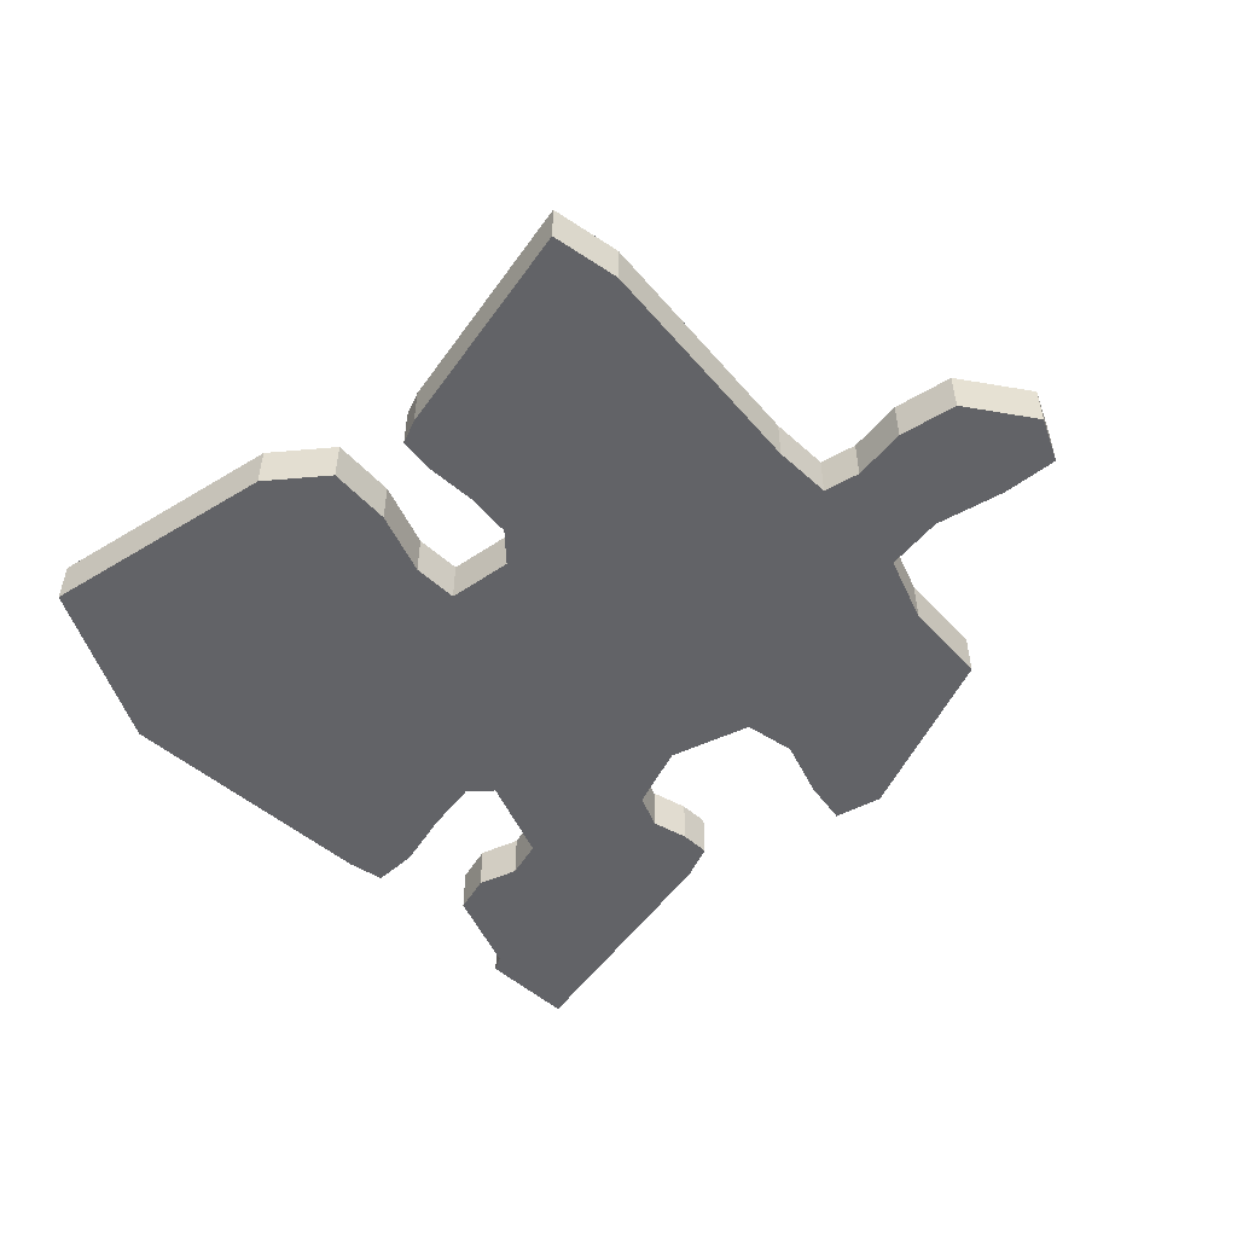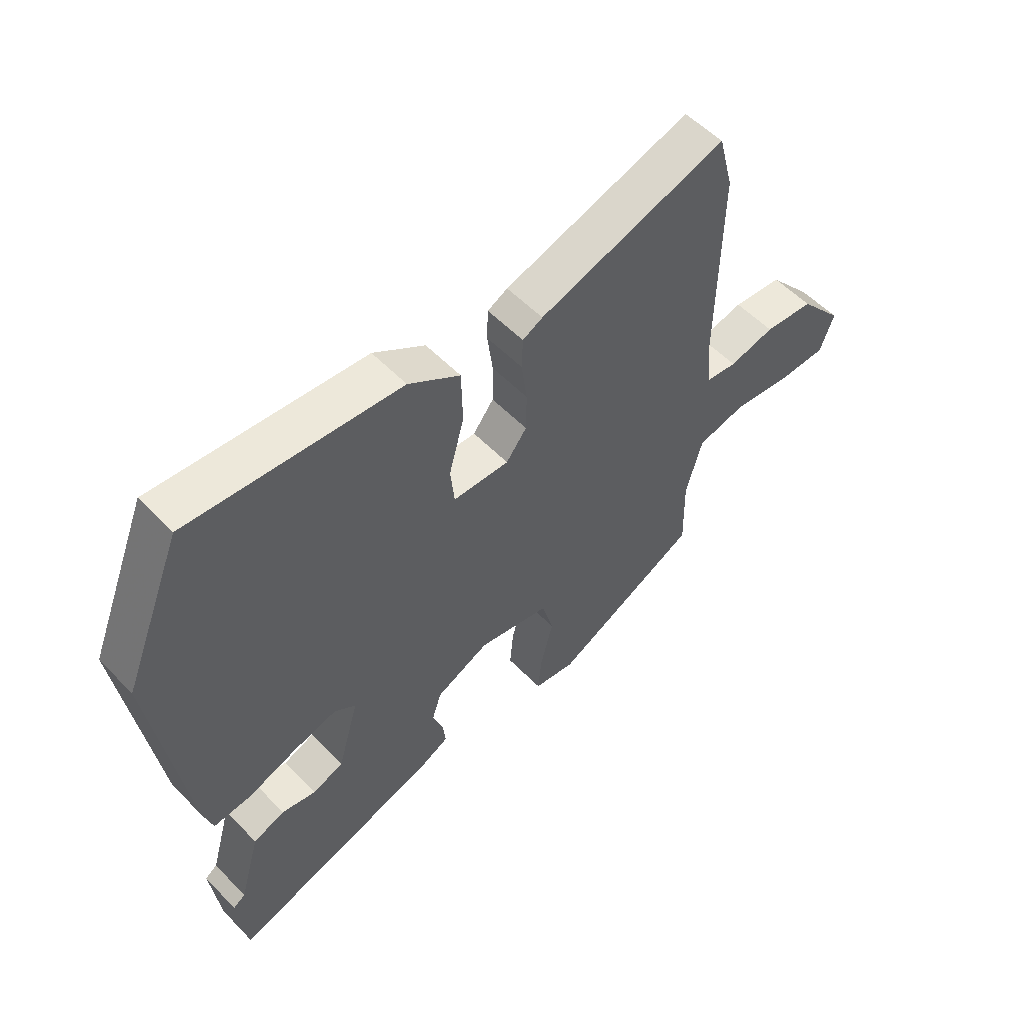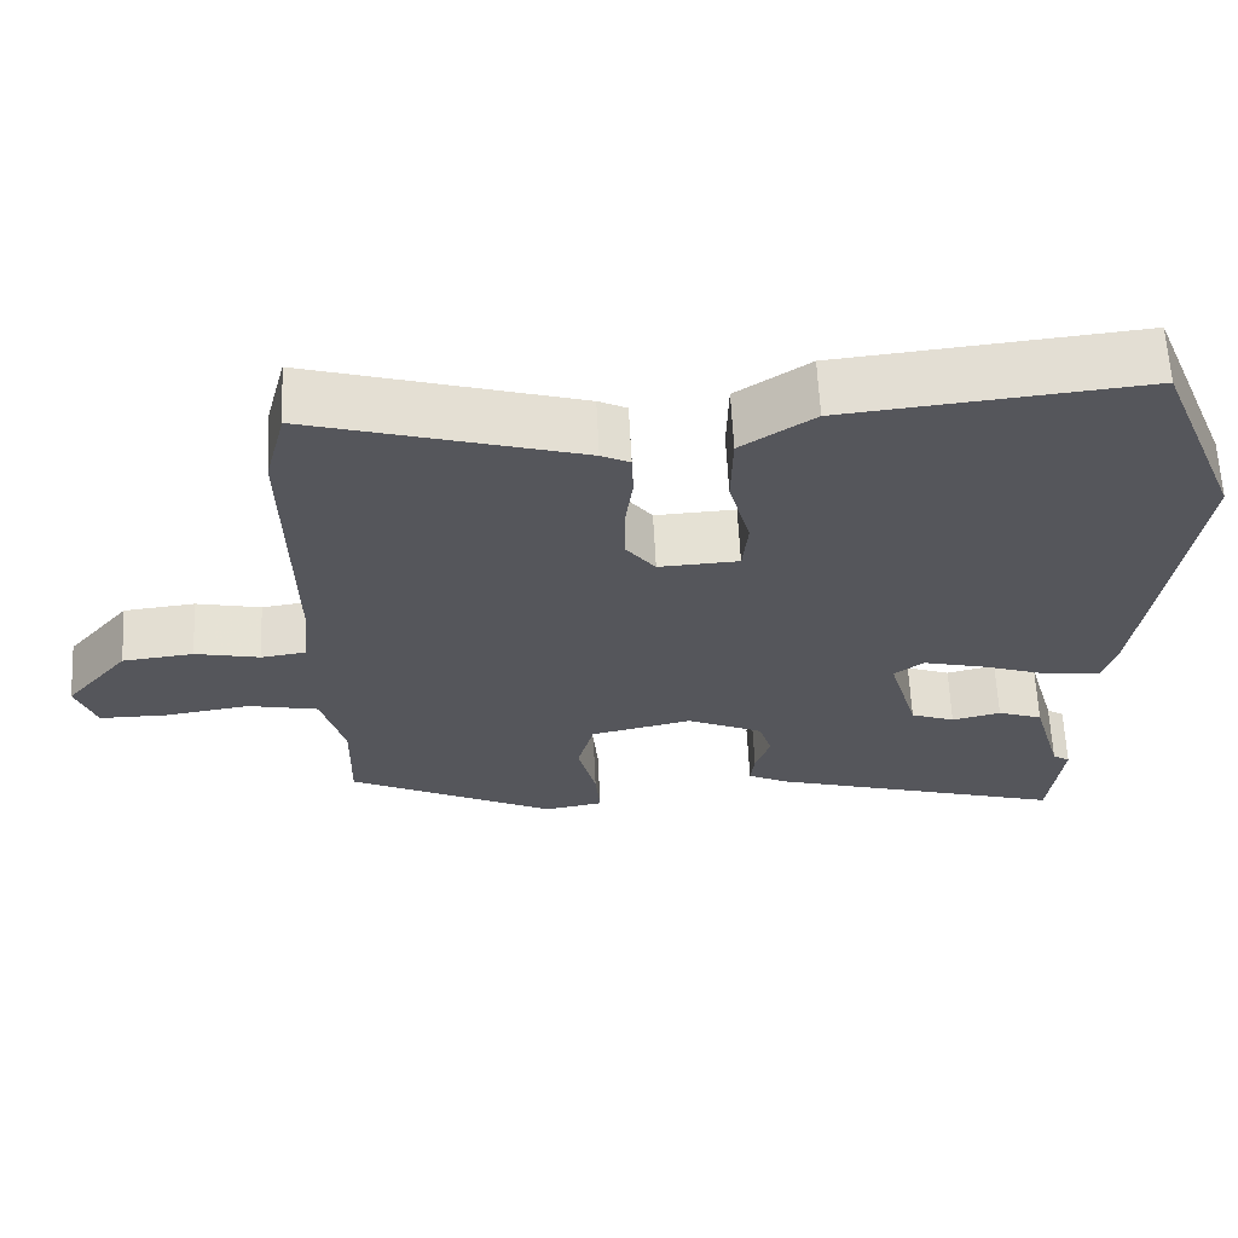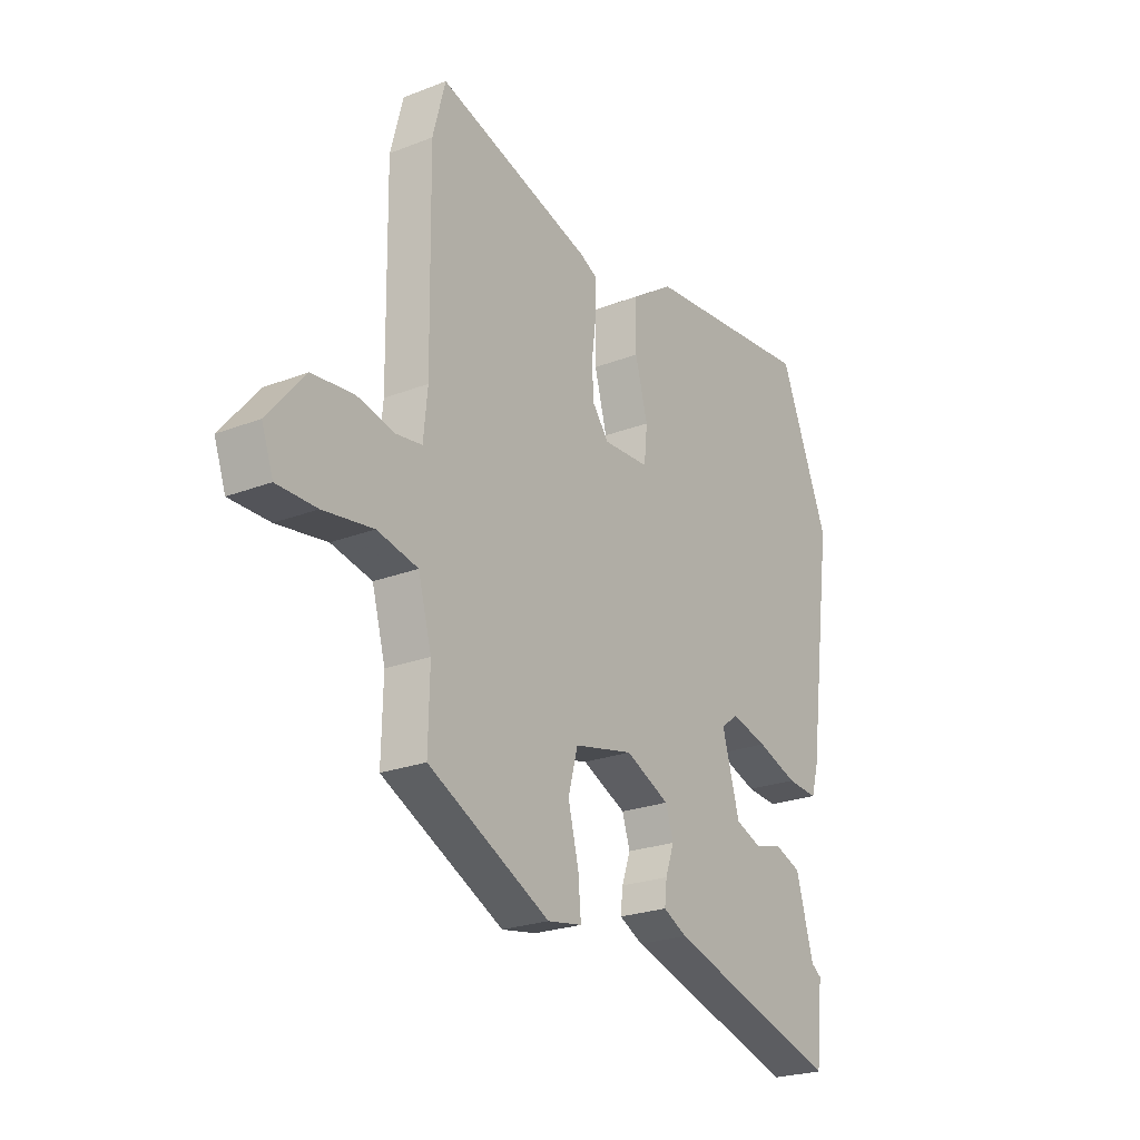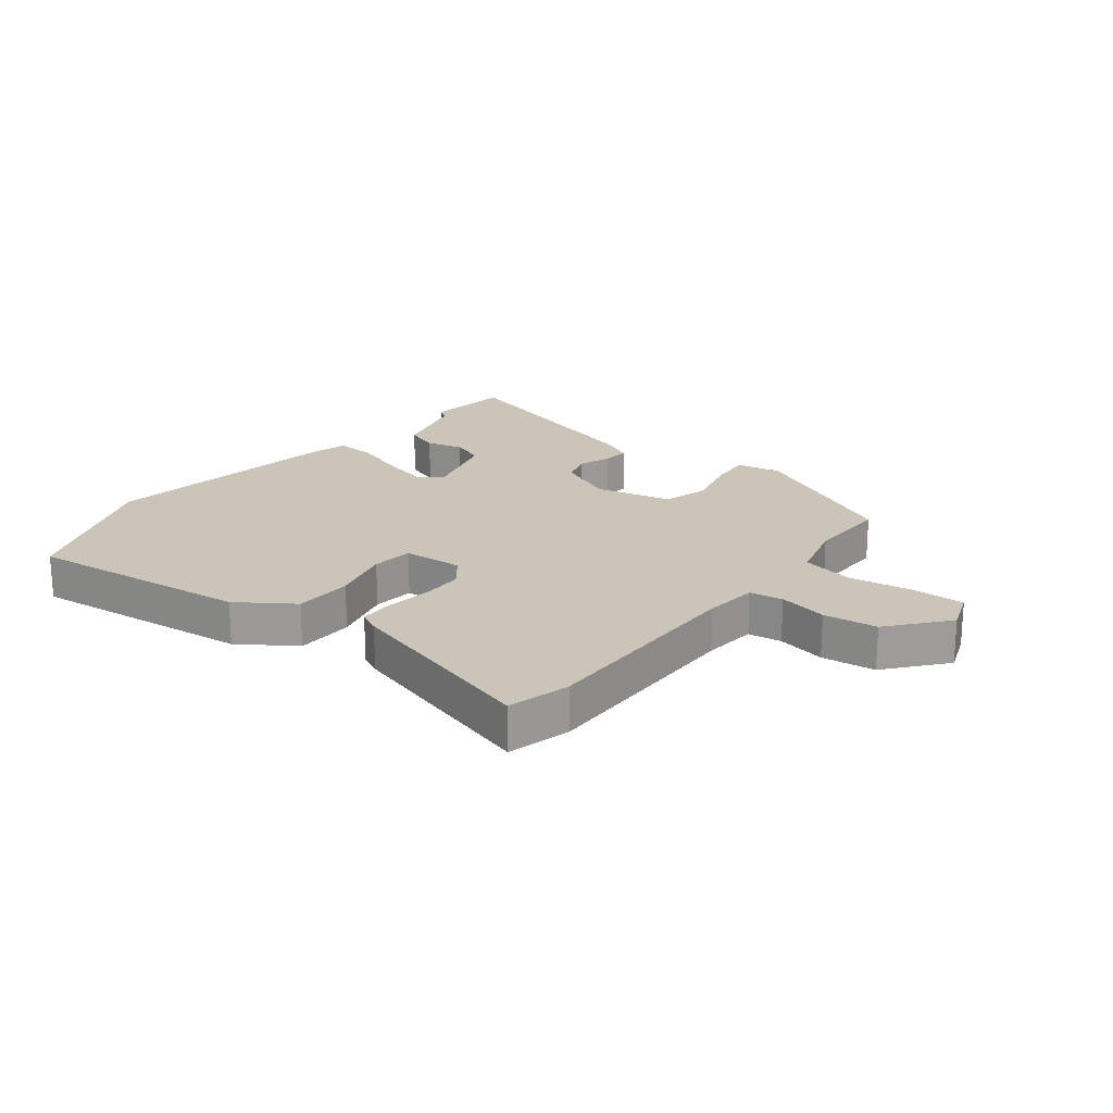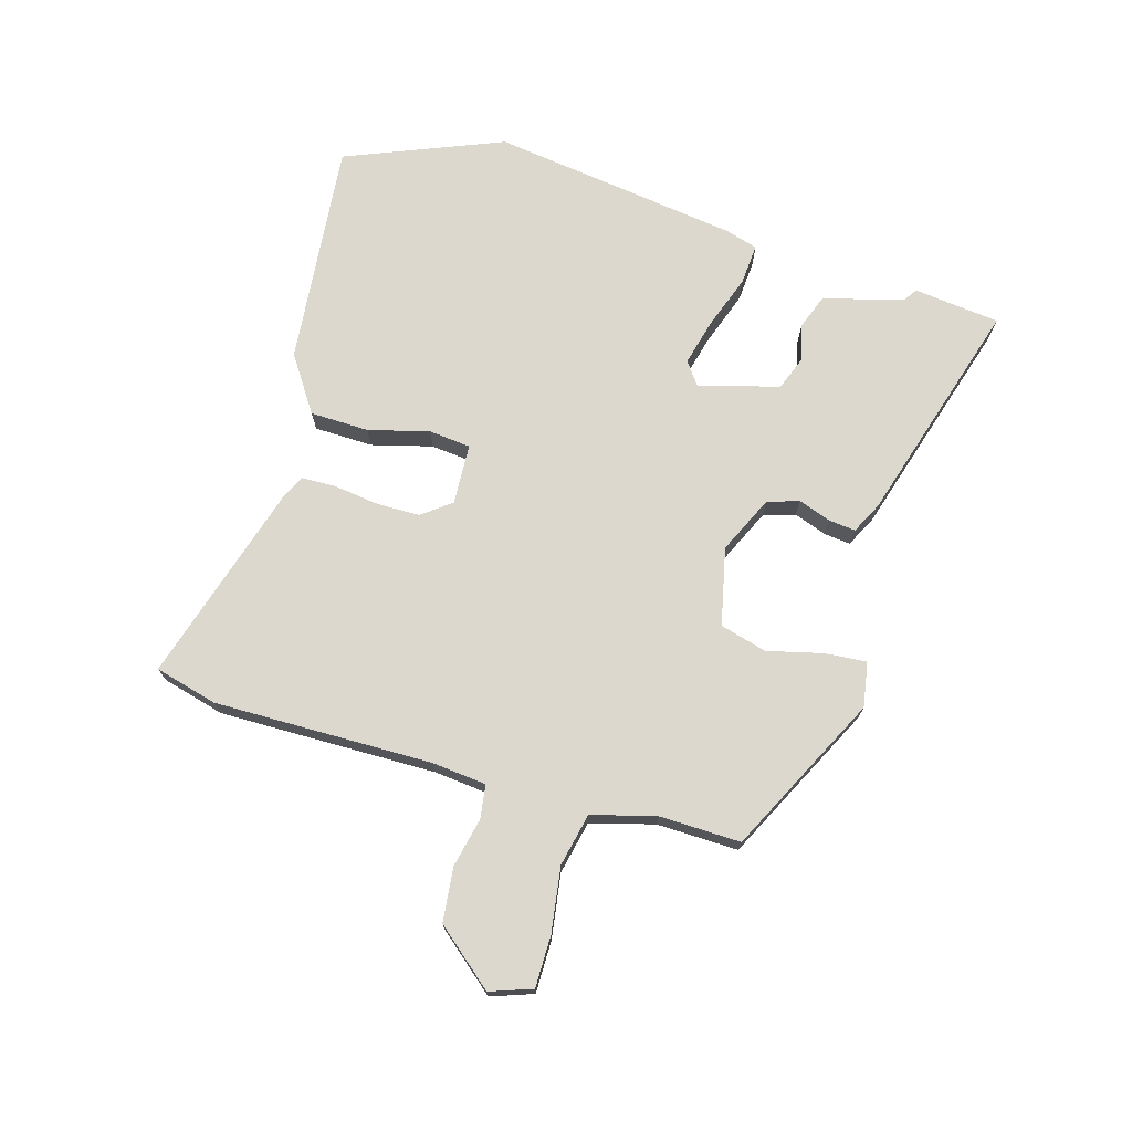
<metadata>
{"format":"obj","ext":"obj","renderer":"f3d","projection":"perspective","resolution":1024,"background":"white","views":[{"elev":-51.0,"azim":39.5,"up":"+Y"},{"elev":55.3,"azim":-43.0,"up":"+Z"},{"elev":63.5,"azim":177.1,"up":"+Z"},{"elev":-23.8,"azim":122.9,"up":"+Z"},{"elev":20.5,"azim":37.8,"up":"+Y"},{"elev":72.5,"azim":106.4,"up":"+Y"}]}
</metadata>
<code>
v -0.49 0.07 -0.588
v -0.506 0.07 -0.444
v -0.484 0.07 -0.429
v -0.446 0.07 -0.295
v -0.389 0.07 -0.274
v -0.327 0.07 -0.289
v -0.271 0.07 -0.268
v -0.233 0.07 -0.134
v -0.271 0.07 -0.106
v -0.35 0.07 -0.126
v -0.439 0.07 -0.157
v -0.507 0.07 -0.162
v -0.523 0.07 -0.107
v -0.579 0.07 0.307
v -0.472 0.07 0.569
v -0.096 0.07 0.531
v -0.004 0.07 0.469
v -0.002 0.07 0.371
v -0.029 0.07 0.27
v -0.022 0.07 0.2
v 0.079 0.07 0.195
v 0.116 0.07 0.243
v 0.117 0.07 0.315
v 0.107 0.07 0.391
v 0.109 0.07 0.448
v 0.145 0.07 0.466
v 0.483 0.07 0.566
v 0.51 0.07 0.462
v 0.505 0.07 0.097
v 0.514 0.07 0.007
v 0.57 0.07 -0.001
v 0.652 0.07 0.017
v 0.742 0.07 0.007
v 0.822 0.07 -0.089
v 0.797 0.07 -0.159
v 0.711 0.07 -0.159
v 0.603 0.07 -0.143
v 0.515 0.07 -0.162
v 0.486 0.07 -0.268
v 0.489 0.07 -0.404
v 0.225 0.07 -0.535
v 0.15 0.07 -0.522
v 0.156 0.07 -0.452
v 0.179 0.07 -0.36
v 0.158 0.07 -0.282
v 0.029 0.07 -0.253
v -0.067 0.07 -0.297
v -0.084 0.07 -0.35
v -0.065 0.07 -0.404
v -0.06 0.07 -0.449
v -0.112 0.07 -0.475
v -0.49 0 -0.588
v -0.506 0 -0.444
v -0.484 0 -0.429
v -0.446 0 -0.295
v -0.389 0 -0.274
v -0.327 0 -0.289
v -0.271 0 -0.268
v -0.233 0 -0.134
v -0.271 0 -0.106
v -0.35 0 -0.126
v -0.439 0 -0.157
v -0.507 0 -0.162
v -0.523 0 -0.107
v -0.579 0 0.307
v -0.472 0 0.569
v -0.096 0 0.531
v -0.004 0 0.469
v -0.002 0 0.371
v -0.029 0 0.27
v -0.022 0 0.2
v 0.079 0 0.195
v 0.116 0 0.243
v 0.117 0 0.315
v 0.107 0 0.391
v 0.109 0 0.448
v 0.145 0 0.466
v 0.483 0 0.566
v 0.51 0 0.462
v 0.505 0 0.097
v 0.514 0 0.007
v 0.57 0 -0.001
v 0.652 0 0.017
v 0.742 0 0.007
v 0.822 0 -0.089
v 0.797 0 -0.159
v 0.711 0 -0.159
v 0.603 0 -0.143
v 0.515 0 -0.162
v 0.486 0 -0.268
v 0.489 0 -0.404
v 0.225 0 -0.535
v 0.15 0 -0.522
v 0.156 0 -0.452
v 0.179 0 -0.36
v 0.158 0 -0.282
v 0.029 0 -0.253
v -0.067 0 -0.297
v -0.084 0 -0.35
v -0.065 0 -0.404
v -0.06 0 -0.449
v -0.112 0 -0.475
f 48 49 50 51
f 48 51 1 2
f 47 48 2 3
f 46 47 3
f 41 42 43 44
f 39 40 41 44
f 38 39 44 45
f 34 35 36 37
f 34 37 38
f 31 32 33 34
f 30 31 34 38
f 29 30 38 45
f 23 24 25 26
f 22 23 26 27
f 21 22 27 28
f 16 17 18 19
f 16 19 20
f 15 16 20
f 14 15 20
f 13 14 20
f 10 11 12 13
f 9 10 13 20
f 8 9 20 21
f 3 4 5 6
f 46 3 6 7
f 28 29 45 46
f 21 28 46
f 7 8 21 46
f 102 101 100 99
f 53 52 102 99
f 54 53 99 98
f 54 98 97
f 95 94 93 92
f 95 92 91 90
f 96 95 90 89
f 88 87 86 85
f 89 88 85
f 85 84 83 82
f 89 85 82 81
f 96 89 81 80
f 77 76 75 74
f 78 77 74 73
f 79 78 73 72
f 70 69 68 67
f 71 70 67
f 71 67 66
f 71 66 65
f 71 65 64
f 64 63 62 61
f 71 64 61 60
f 72 71 60 59
f 57 56 55 54
f 58 57 54 97
f 97 96 80 79
f 97 79 72
f 97 72 59 58
f 1 52 53 2
f 2 53 54 3
f 3 54 55 4
f 4 55 56 5
f 5 56 57 6
f 6 57 58 7
f 7 58 59 8
f 8 59 60 9
f 9 60 61 10
f 10 61 62 11
f 11 62 63 12
f 12 63 64 13
f 13 64 65 14
f 14 65 66 15
f 15 66 67 16
f 16 67 68 17
f 17 68 69 18
f 18 69 70 19
f 19 70 71 20
f 20 71 72 21
f 21 72 73 22
f 22 73 74 23
f 23 74 75 24
f 24 75 76 25
f 25 76 77 26
f 26 77 78 27
f 27 78 79 28
f 28 79 80 29
f 29 80 81 30
f 30 81 82 31
f 31 82 83 32
f 32 83 84 33
f 33 84 85 34
f 34 85 86 35
f 35 86 87 36
f 36 87 88 37
f 37 88 89 38
f 38 89 90 39
f 39 90 91 40
f 40 91 92 41
f 41 92 93 42
f 42 93 94 43
f 43 94 95 44
f 44 95 96 45
f 45 96 97 46
f 46 97 98 47
f 47 98 99 48
f 48 99 100 49
f 49 100 101 50
f 50 101 102 51
f 51 102 52 1

</code>
